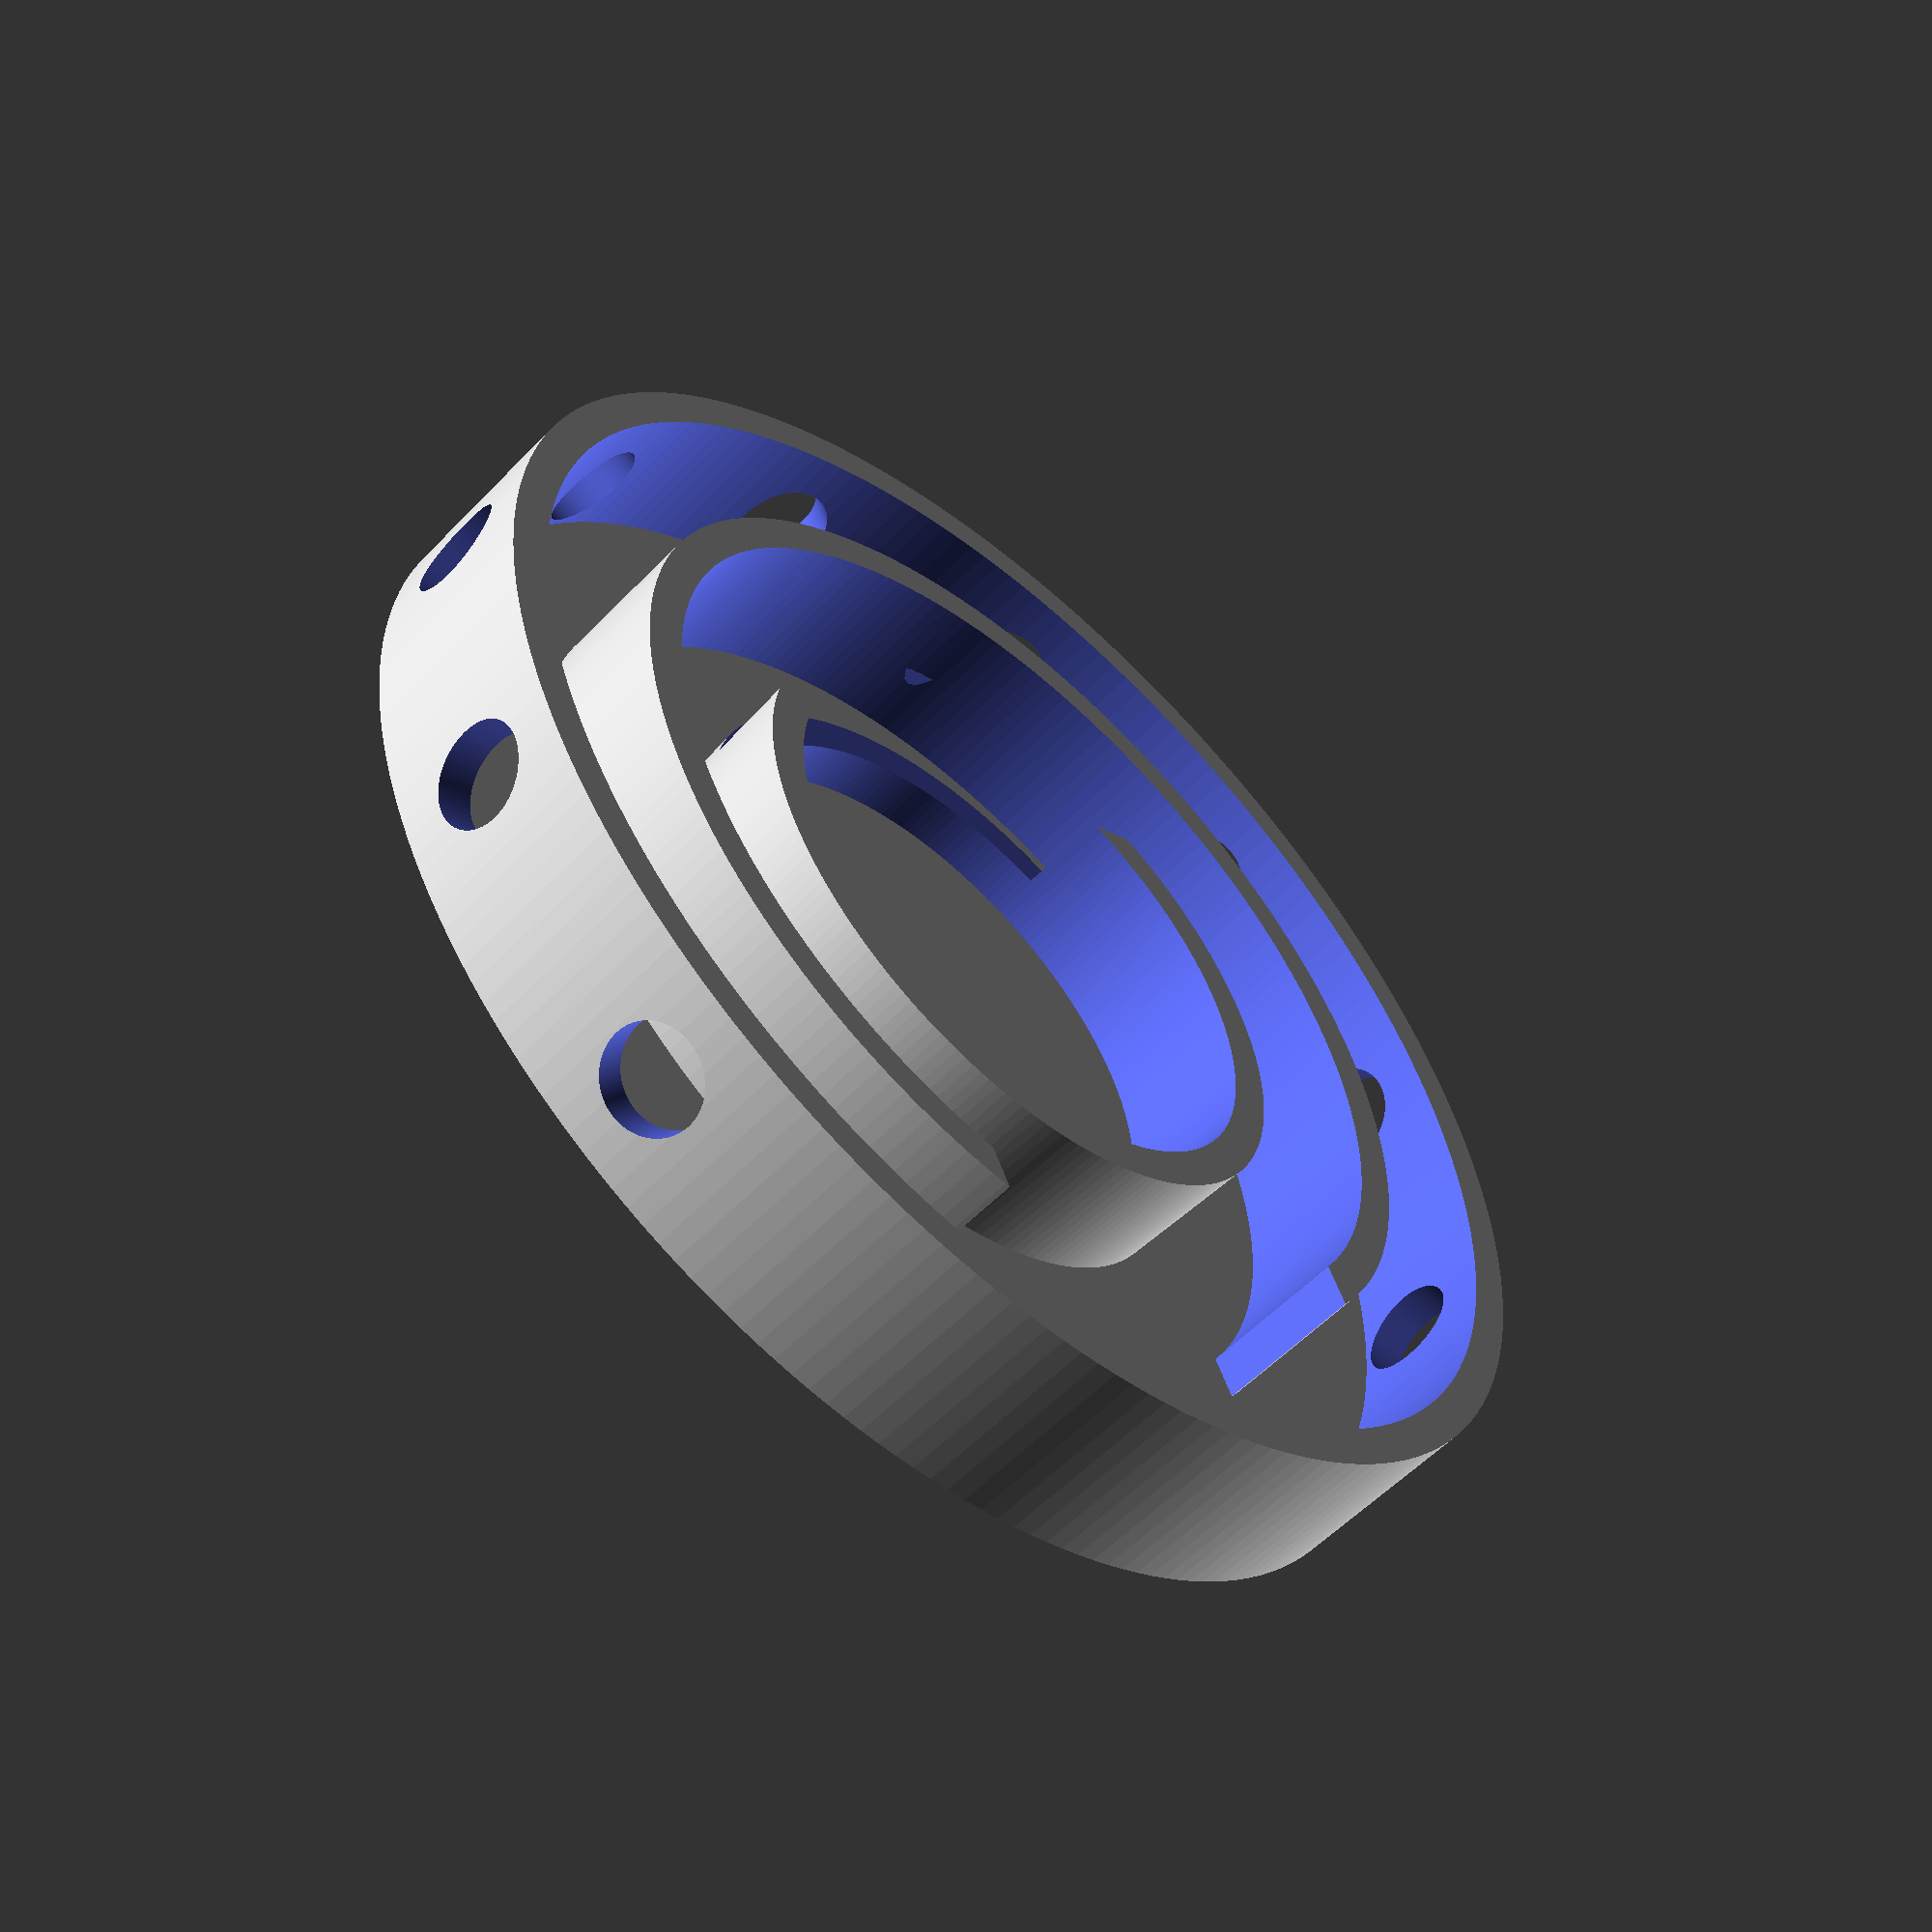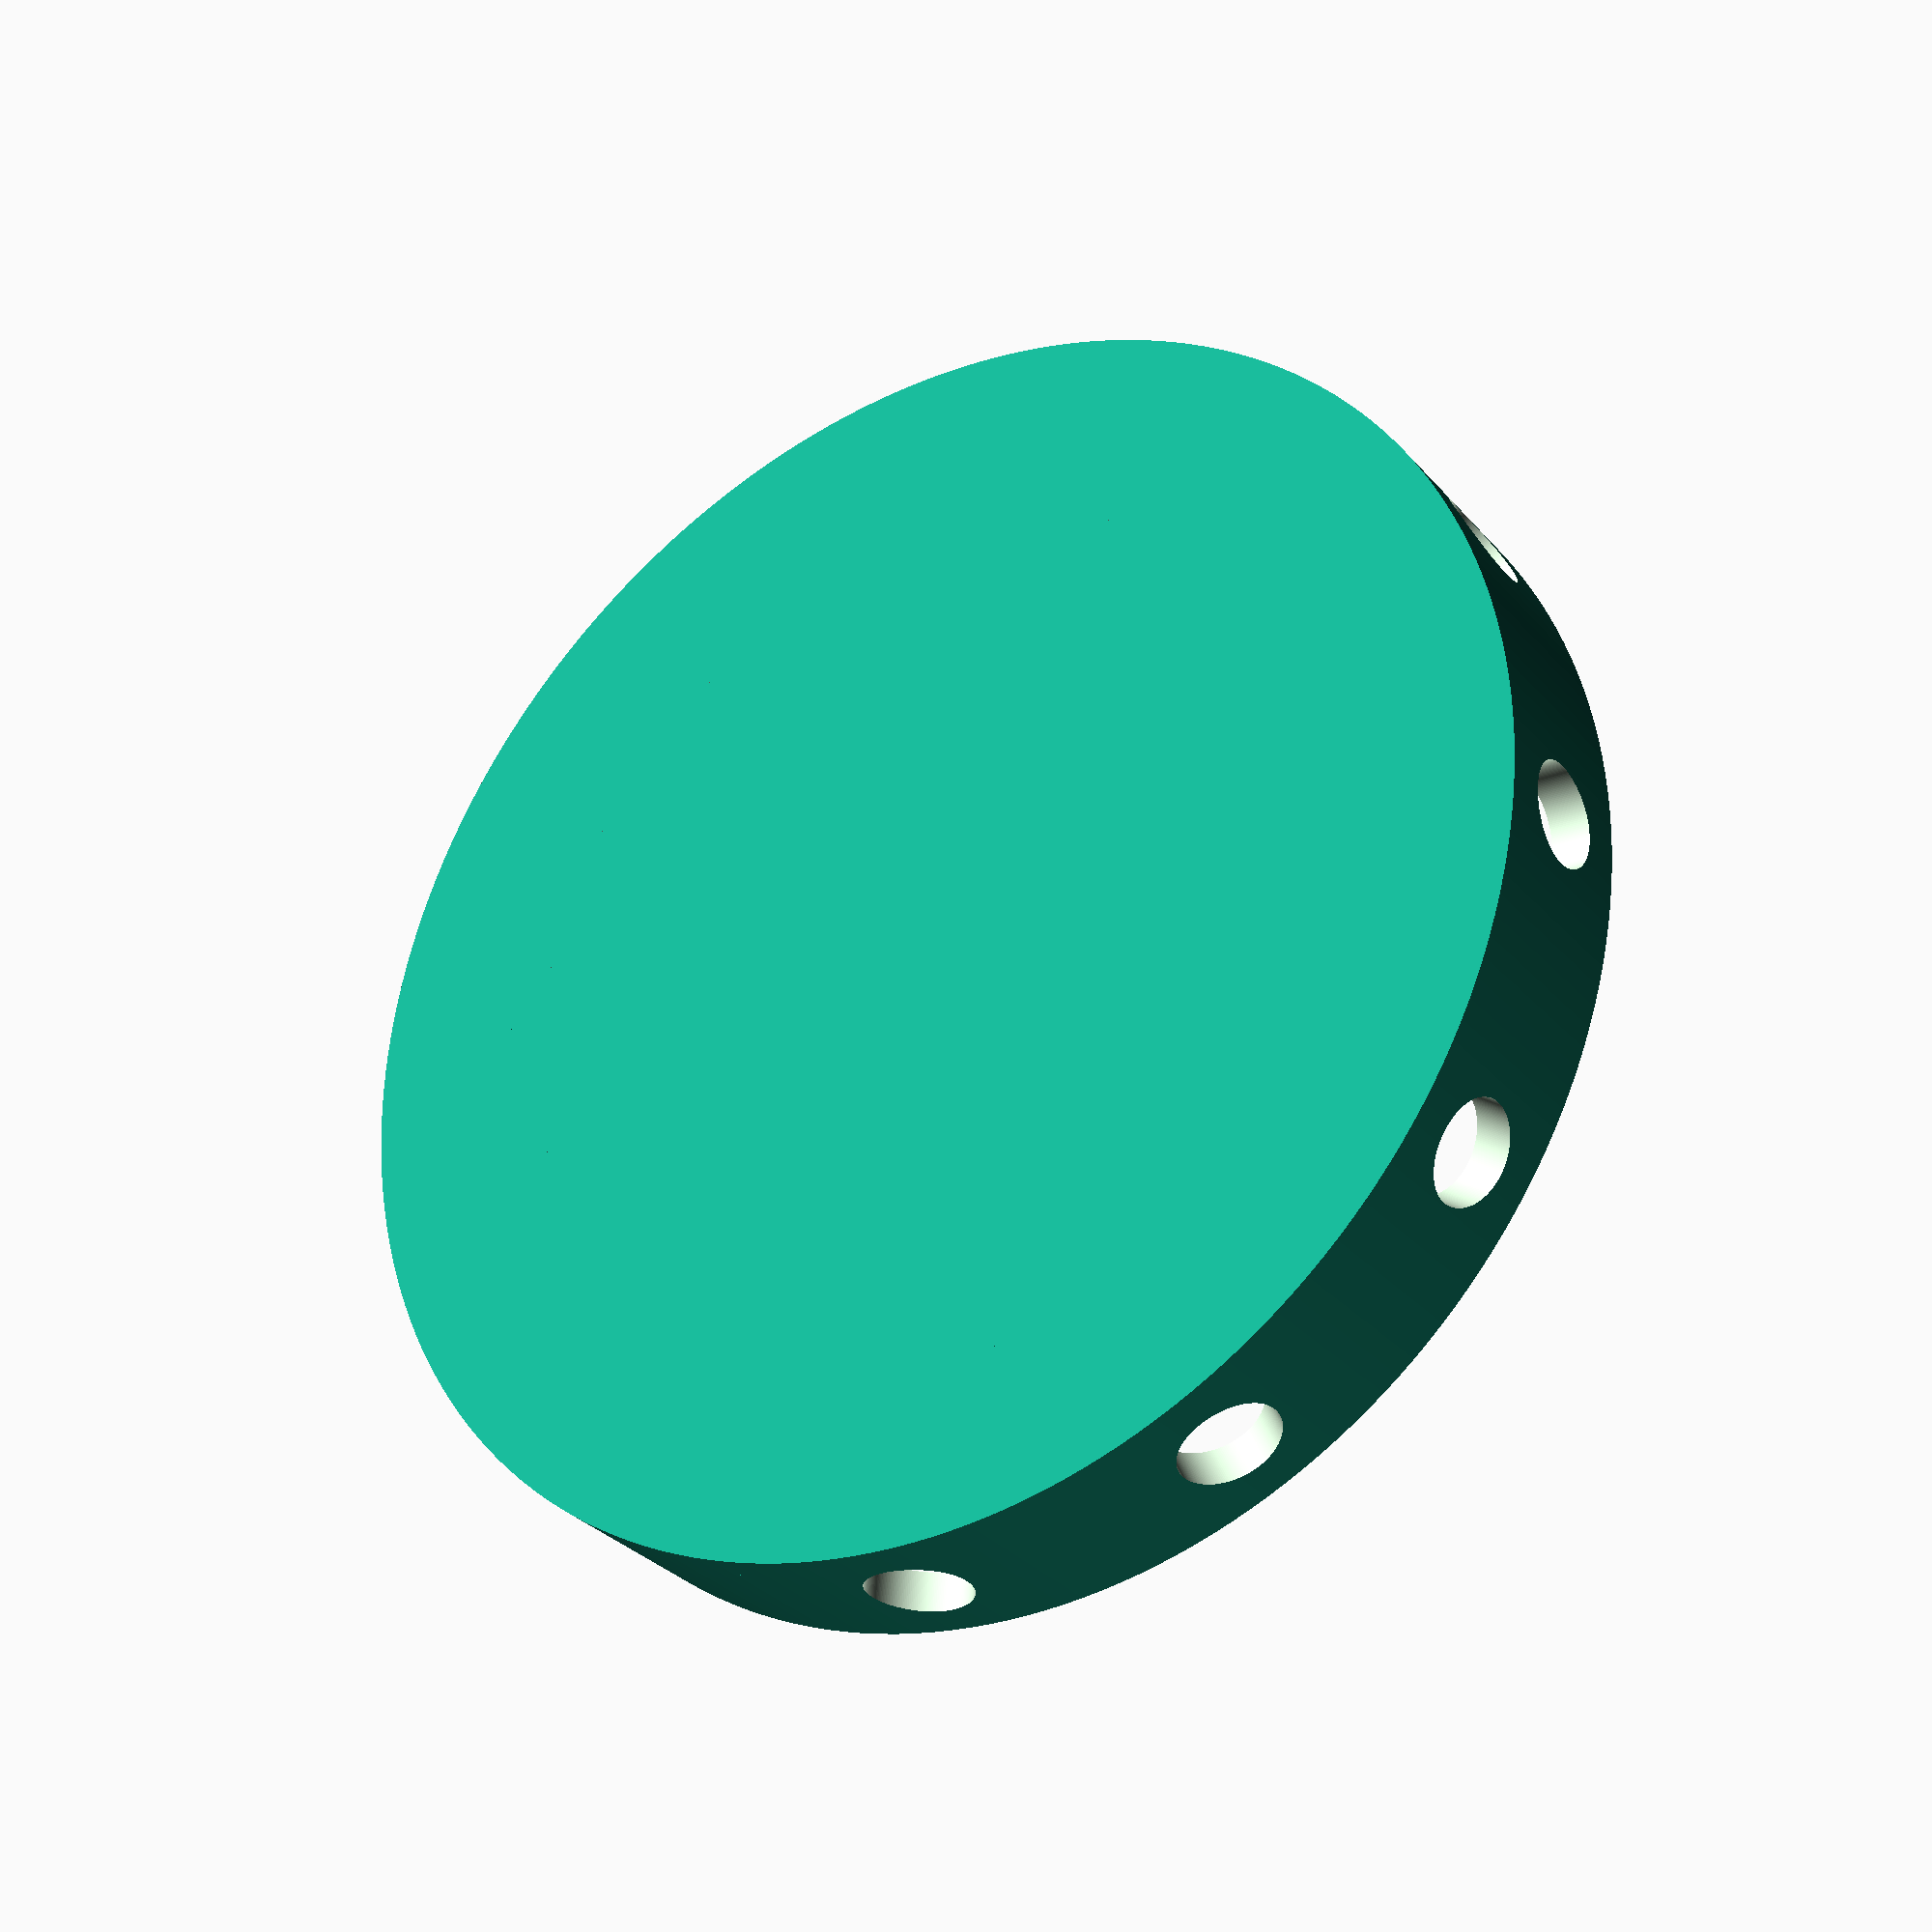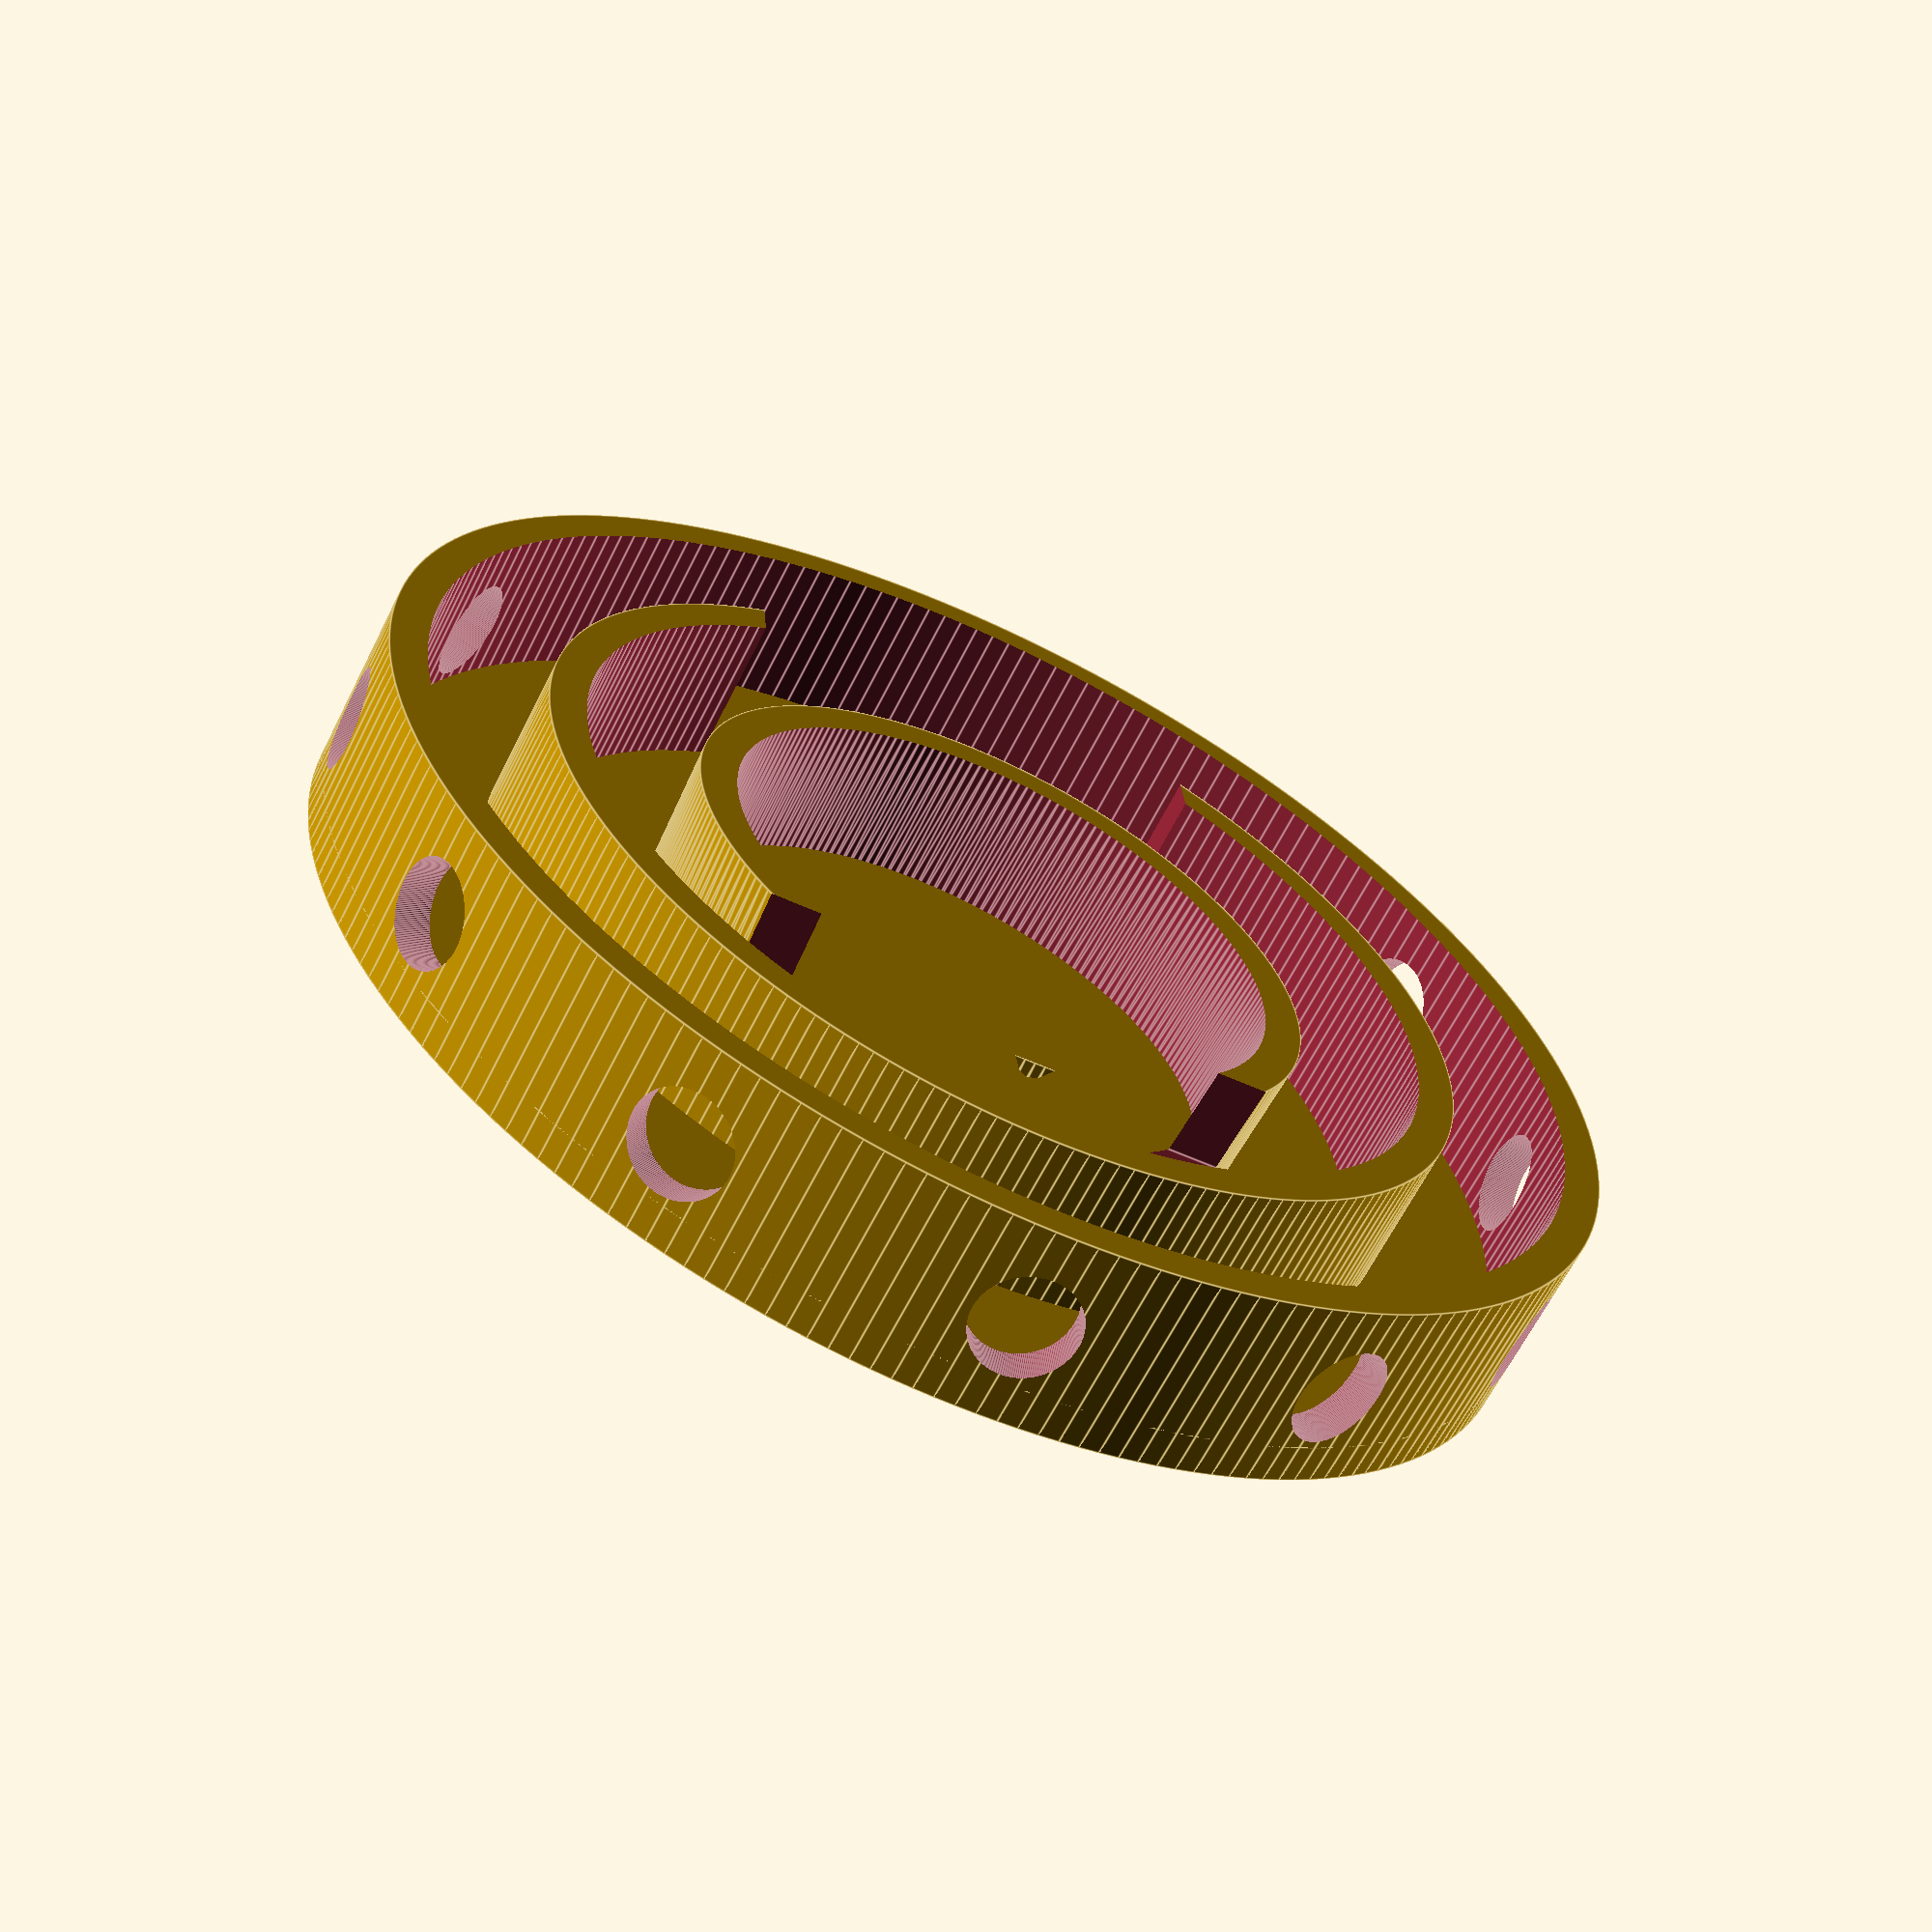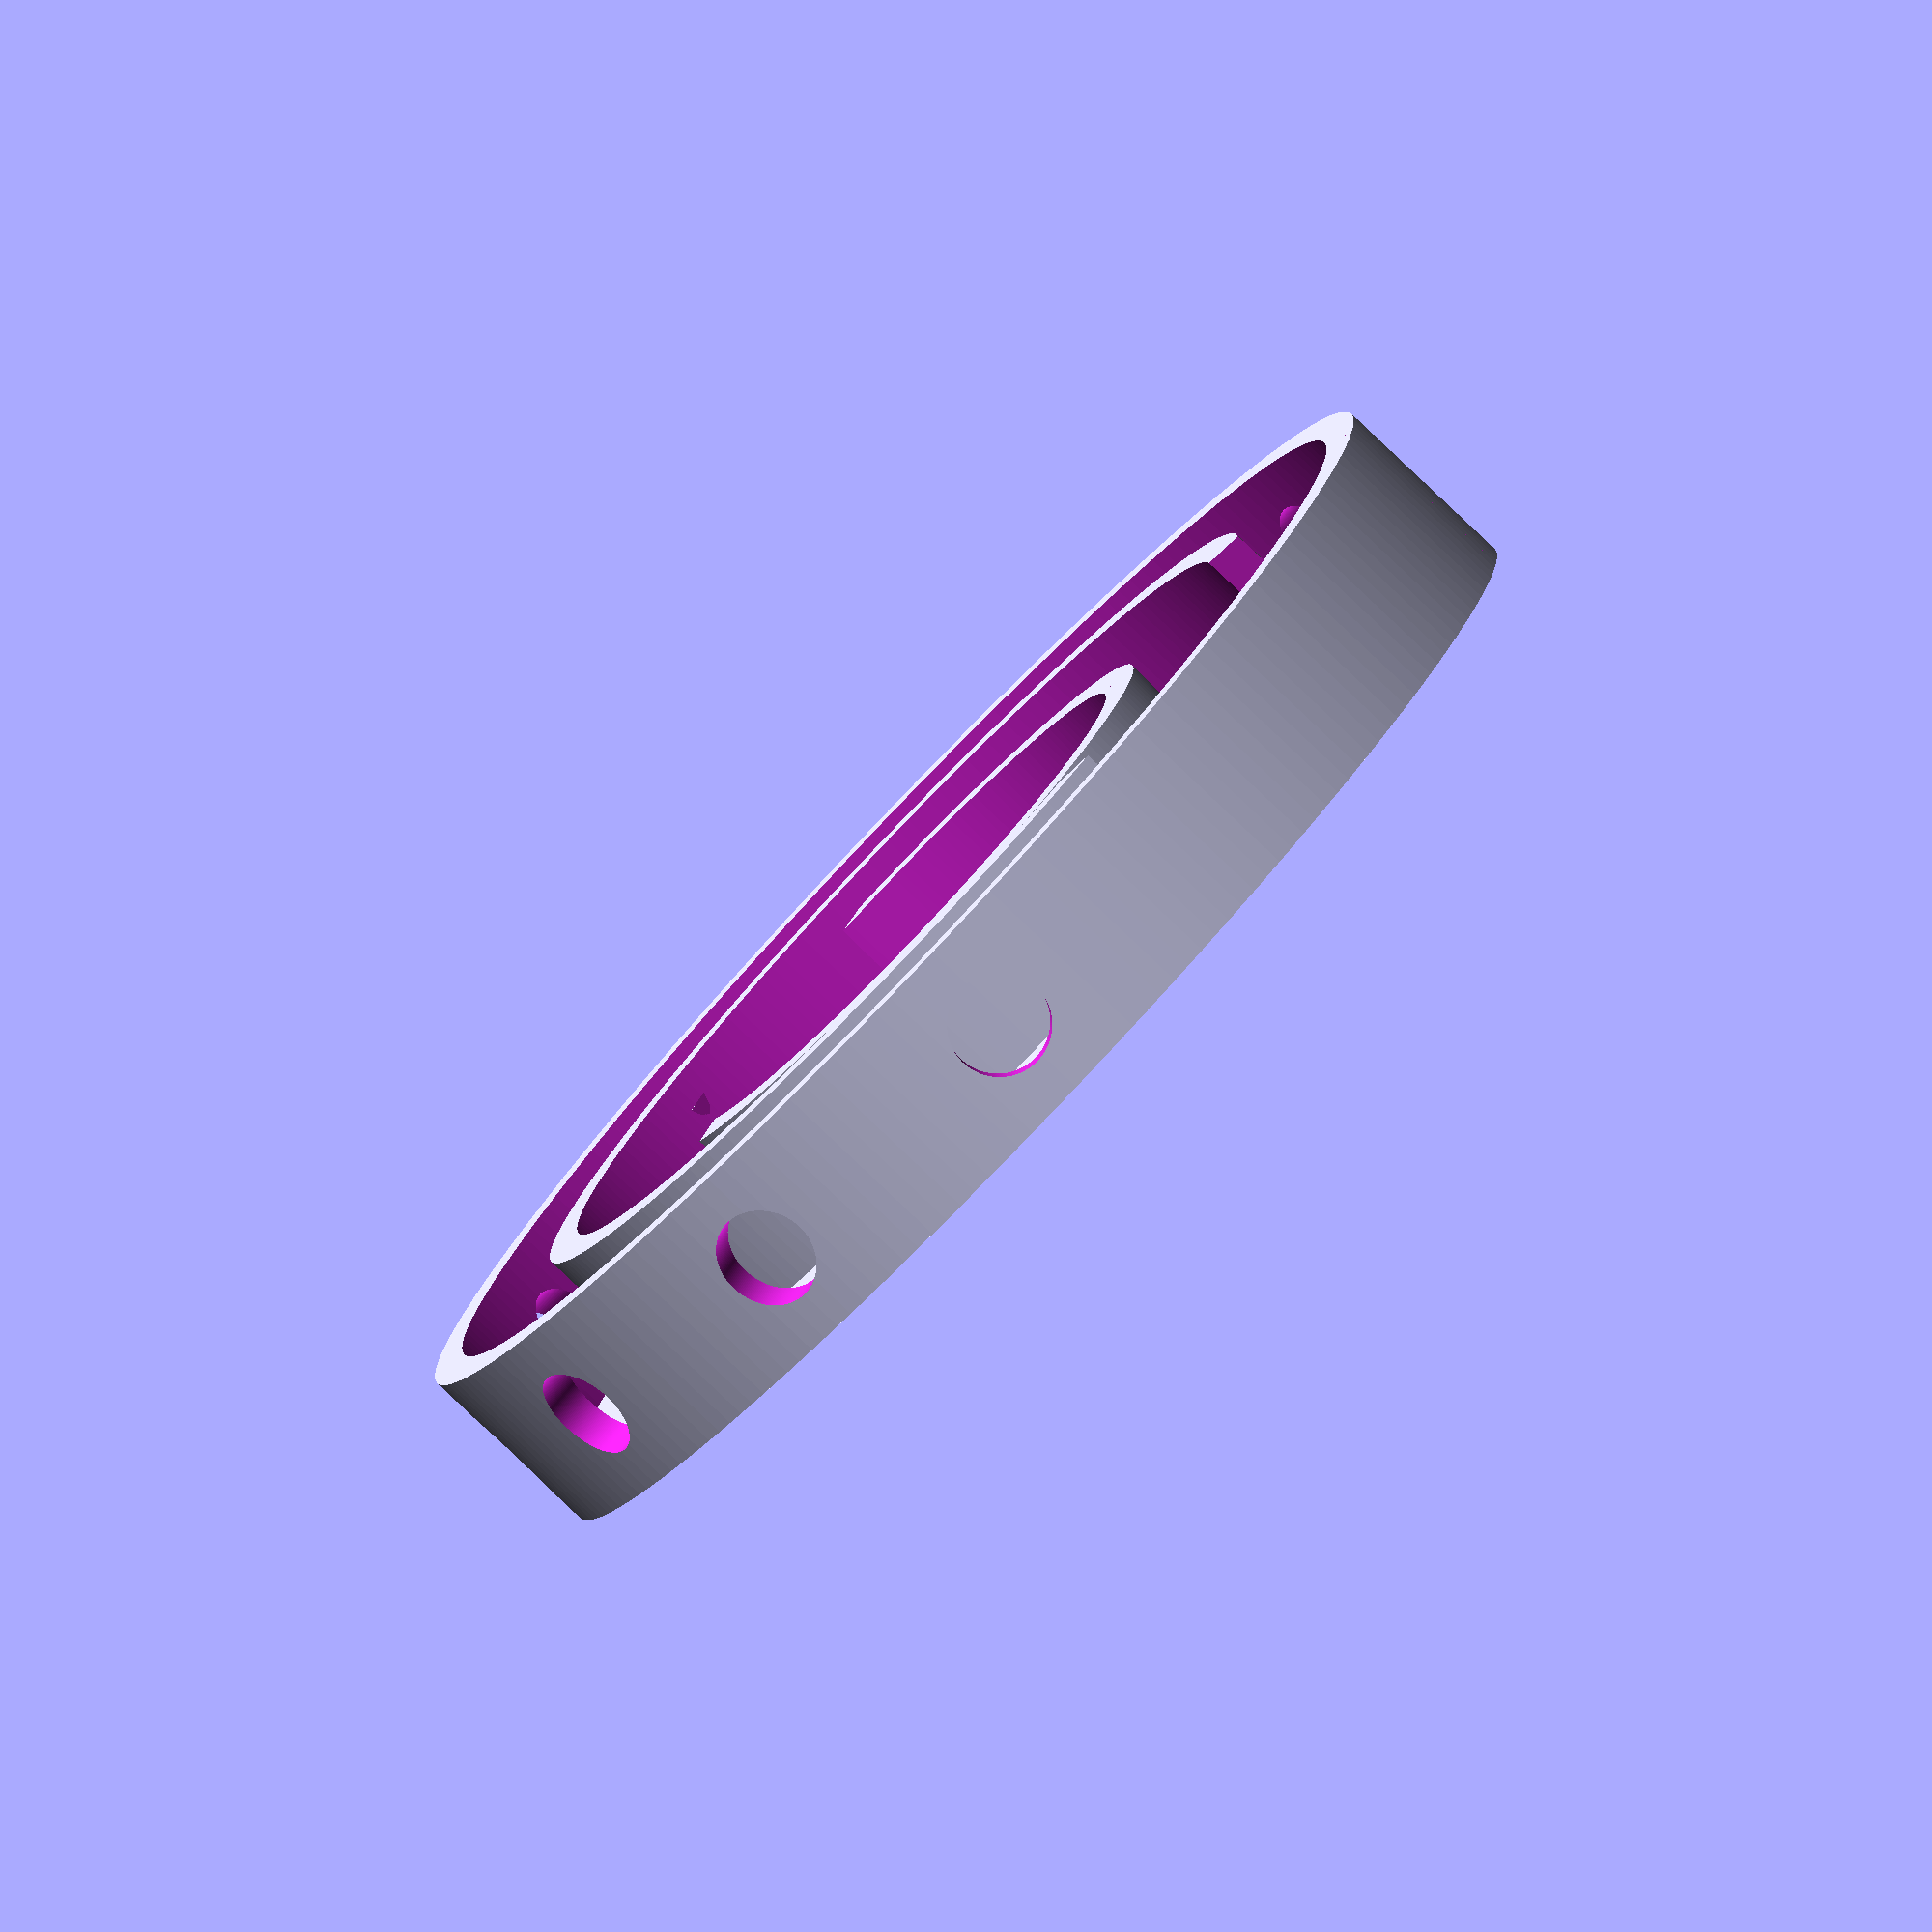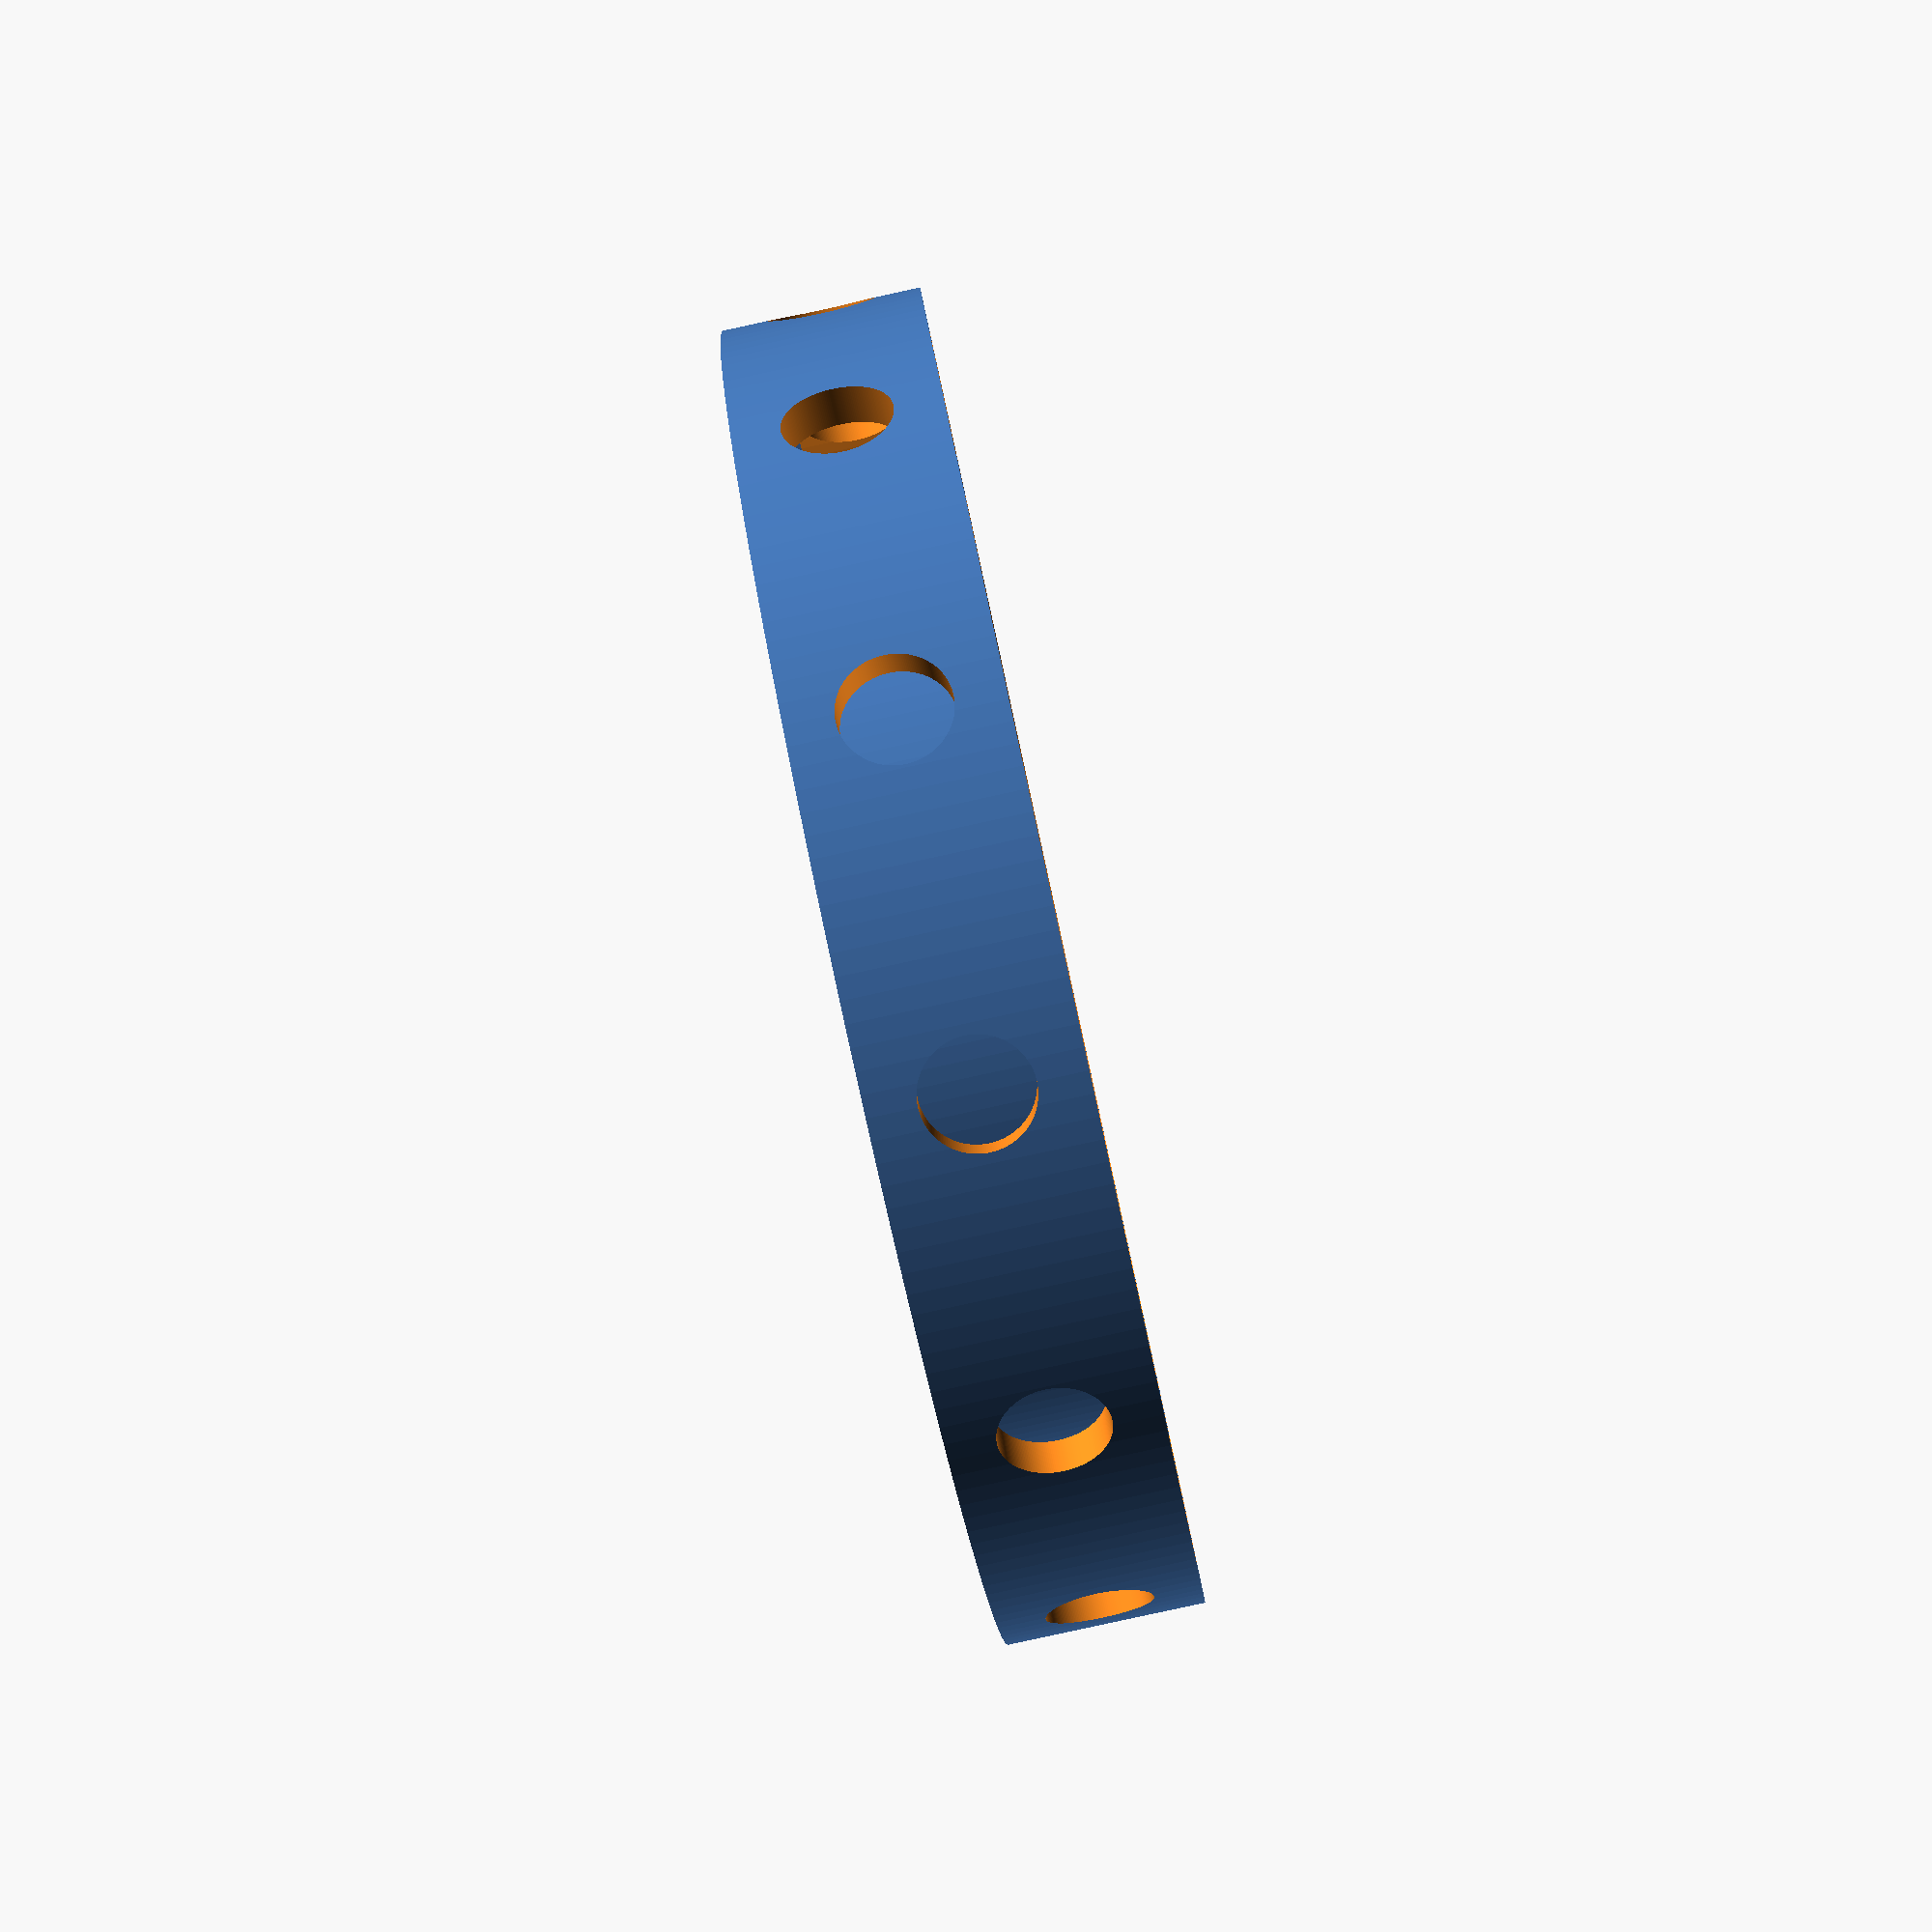
<openscad>
/*
 * a muffler for a steam shower vent
 */

$fn=200;

mount_diameter=50.5;
face_diameter=mount_diameter*2;
depth=15;
thickness=3;
fiddle=2;

module vent_holes() {
   hole_diameter=8;
   cylinder_height=thickness*5;
   hole_angles=[-120 : 30 : 120];

   for (hole_angle = hole_angles) {
      rotate([0, 0, hole_angle]) {
         translate([0, face_diameter/2, 0]) {
	    rotate([90, 0, 0]) {
                cylinder(h=cylinder_height, d=hole_diameter, center=true);
            }
         }
      }
   }
}

module face() {
   height=thickness;

   translate([0, 0, -(depth-height)/2]) {
      cylinder(h=height, d=face_diameter, center=true);
   }
}

module baffle() {
   baffle_diameter = face_diameter * 0.75;
   difference() {
      difference() {
         cylinder(h=depth, d=baffle_diameter, center=true);
         cylinder(h=depth+3, d=baffle_diameter-2*thickness, center=true);
      }
      translate([0, -baffle_diameter/2, 0]) {
         cube([baffle_diameter/2, baffle_diameter/2, depth+3], center=true);
      }
   }
}

module inside_mount() {
   taper=1;

   inside_depth = depth-2;

   difference() {
      bottom_diameter=mount_diameter-taper;
      top_diameter=mount_diameter;
      cylinder(h=inside_depth, d1=bottom_diameter, d2=top_diameter, center=true);
      cylinder(h=inside_depth+fiddle, d1=bottom_diameter-thickness*2, d2=top_diameter-thickness*2, center=true);
   }
}

module enclosure() {
   difference() {
      cylinder(h=depth, d=face_diameter, center=true);
      cylinder(h=depth+3, d=face_diameter-thickness*2, center=true);
   }
}

module vent_cutout() {
   translate([0, mount_diameter*0.4, depth*0.45]) {
      cube([mount_diameter, 10, depth], center=true);
   }
}

module muffler() {
   face();

   difference() {
      inside_mount();
      vent_cutout();
   }

   difference() {
      enclosure();
      vent_holes();
   }
   baffle();
}

muffler();

</openscad>
<views>
elev=55.7 azim=334.3 roll=317.3 proj=p view=wireframe
elev=210.9 azim=115.5 roll=326.9 proj=p view=solid
elev=243.6 azim=354.9 roll=206.5 proj=p view=edges
elev=261.9 azim=115.8 roll=133.6 proj=o view=wireframe
elev=84.3 azim=176.0 roll=282.3 proj=p view=wireframe
</views>
